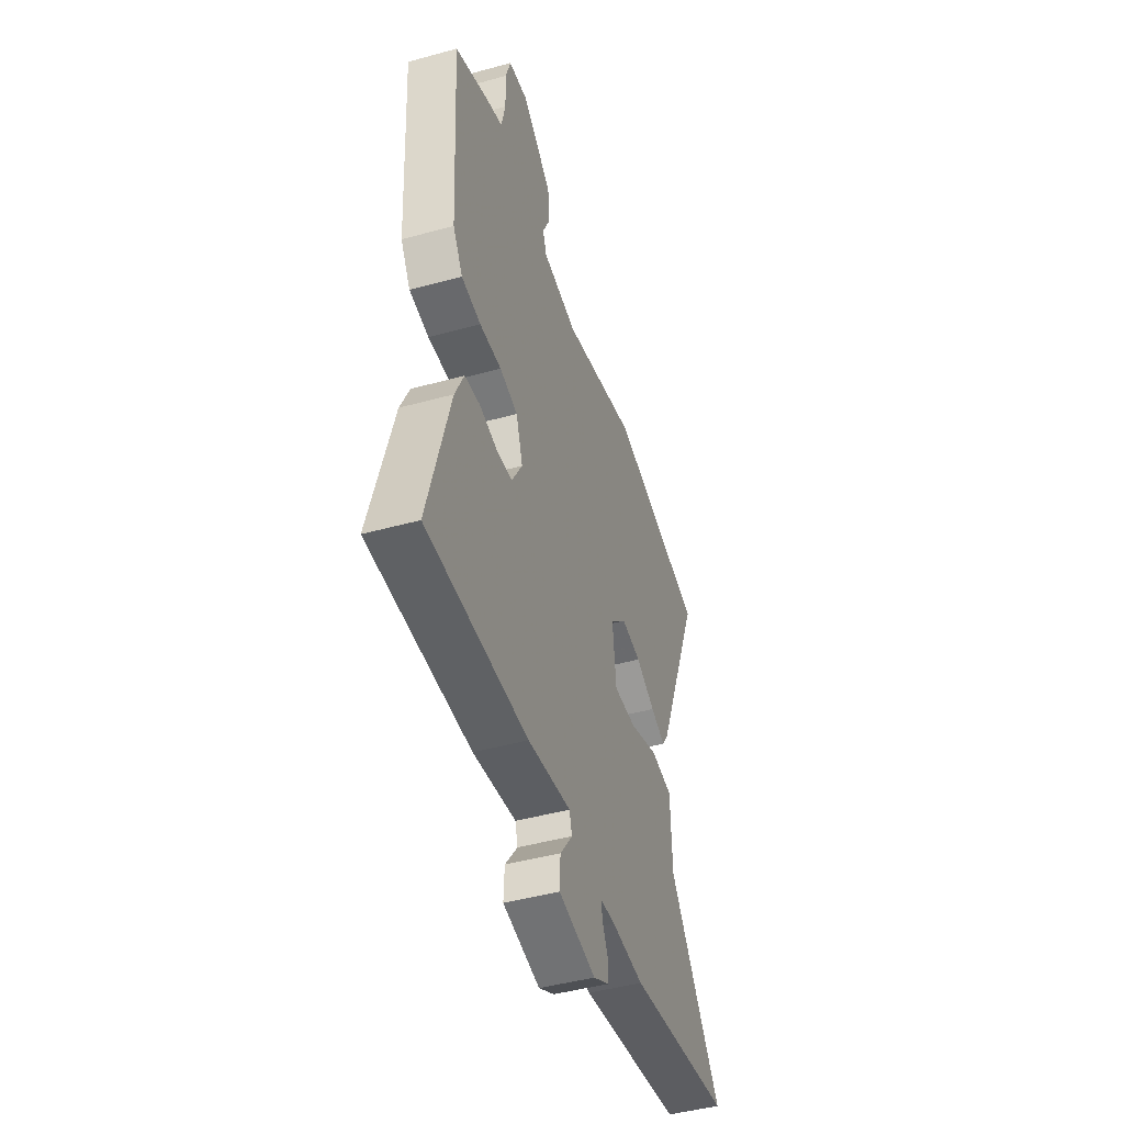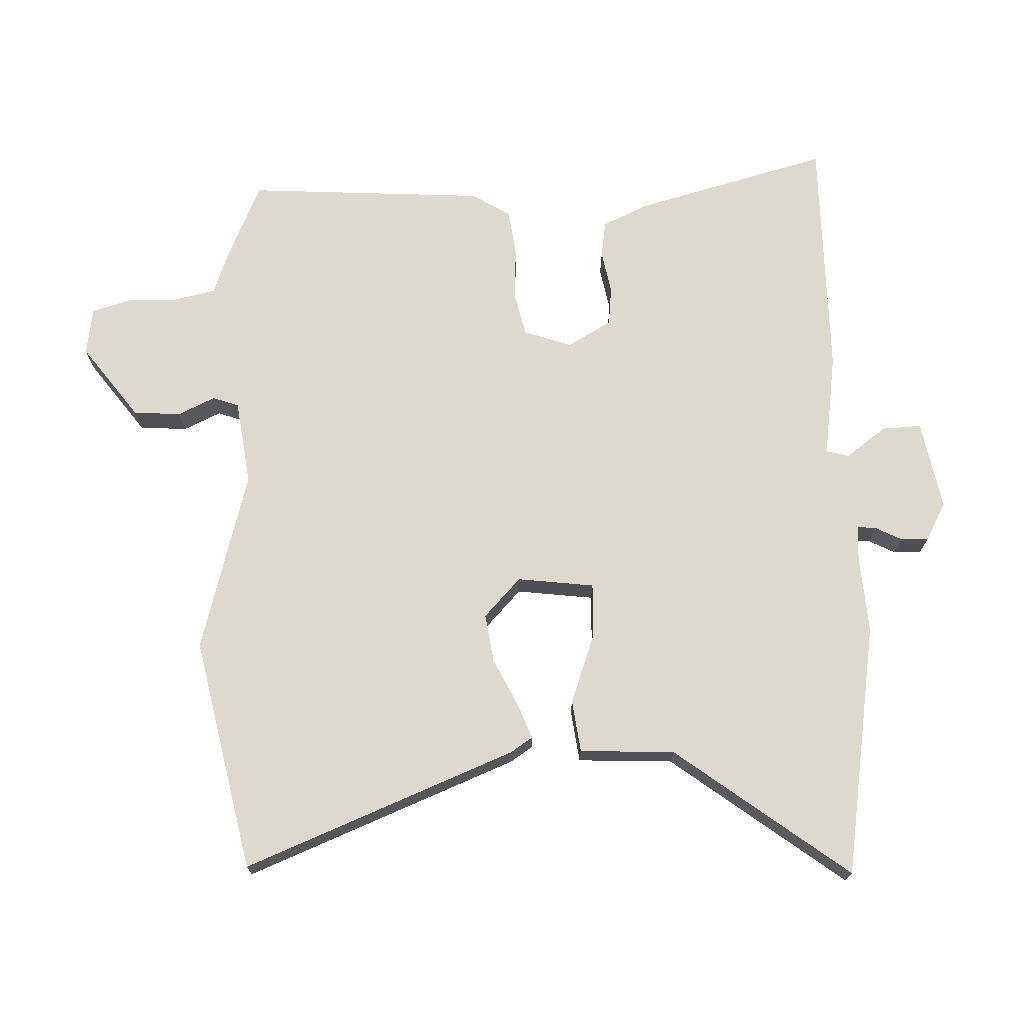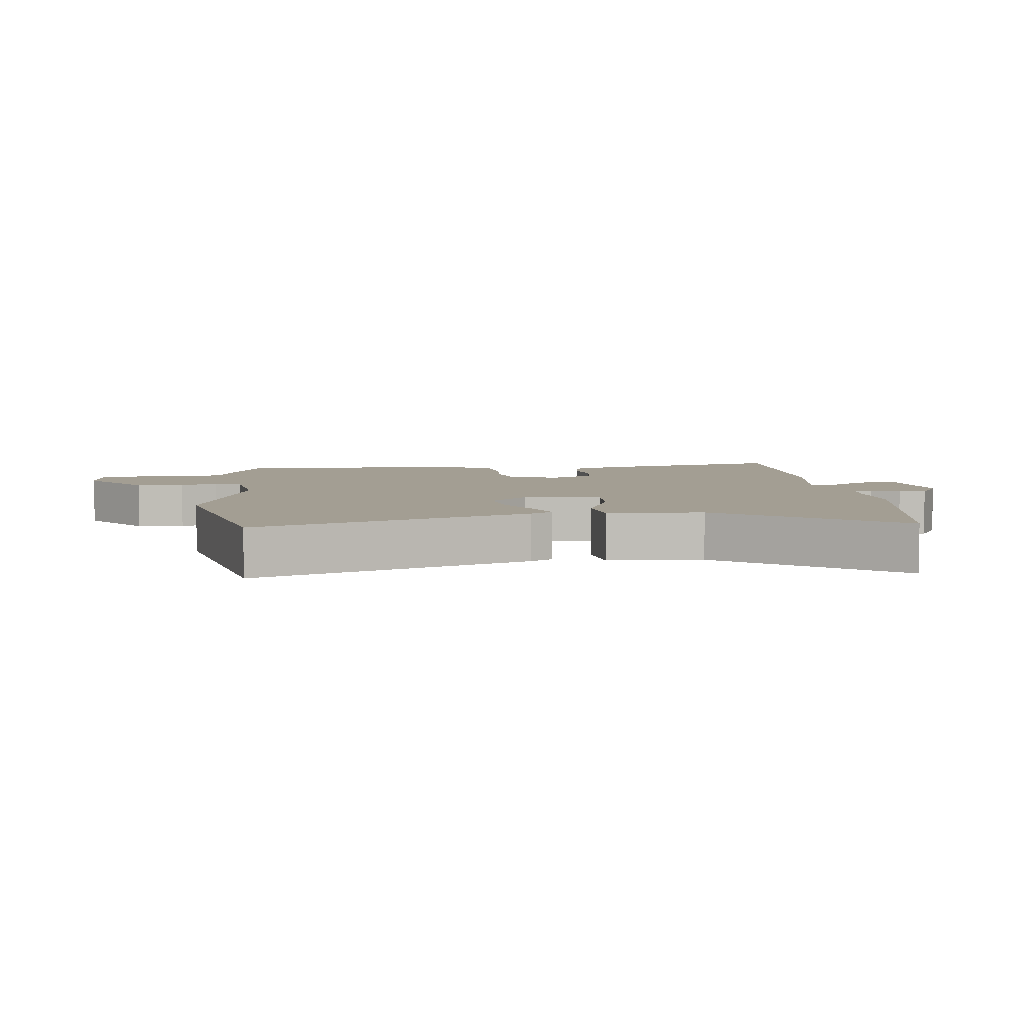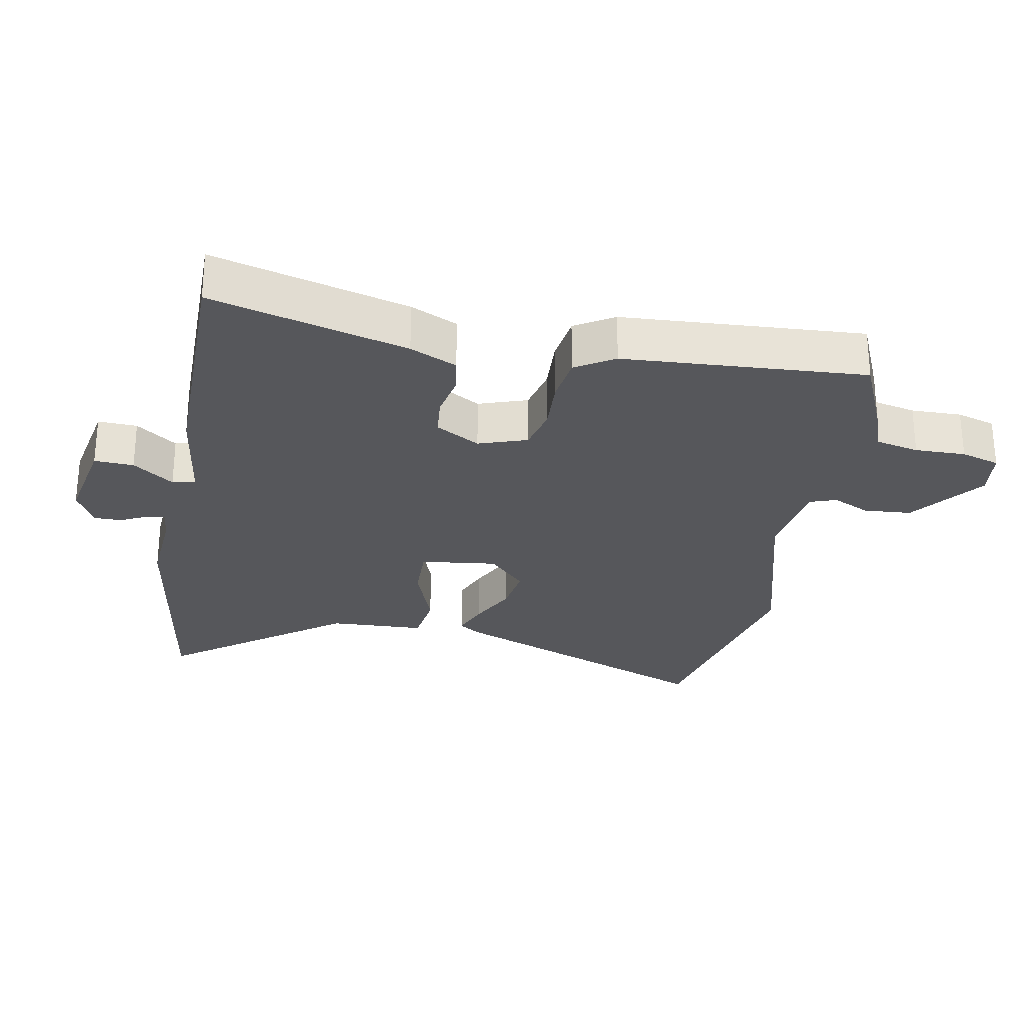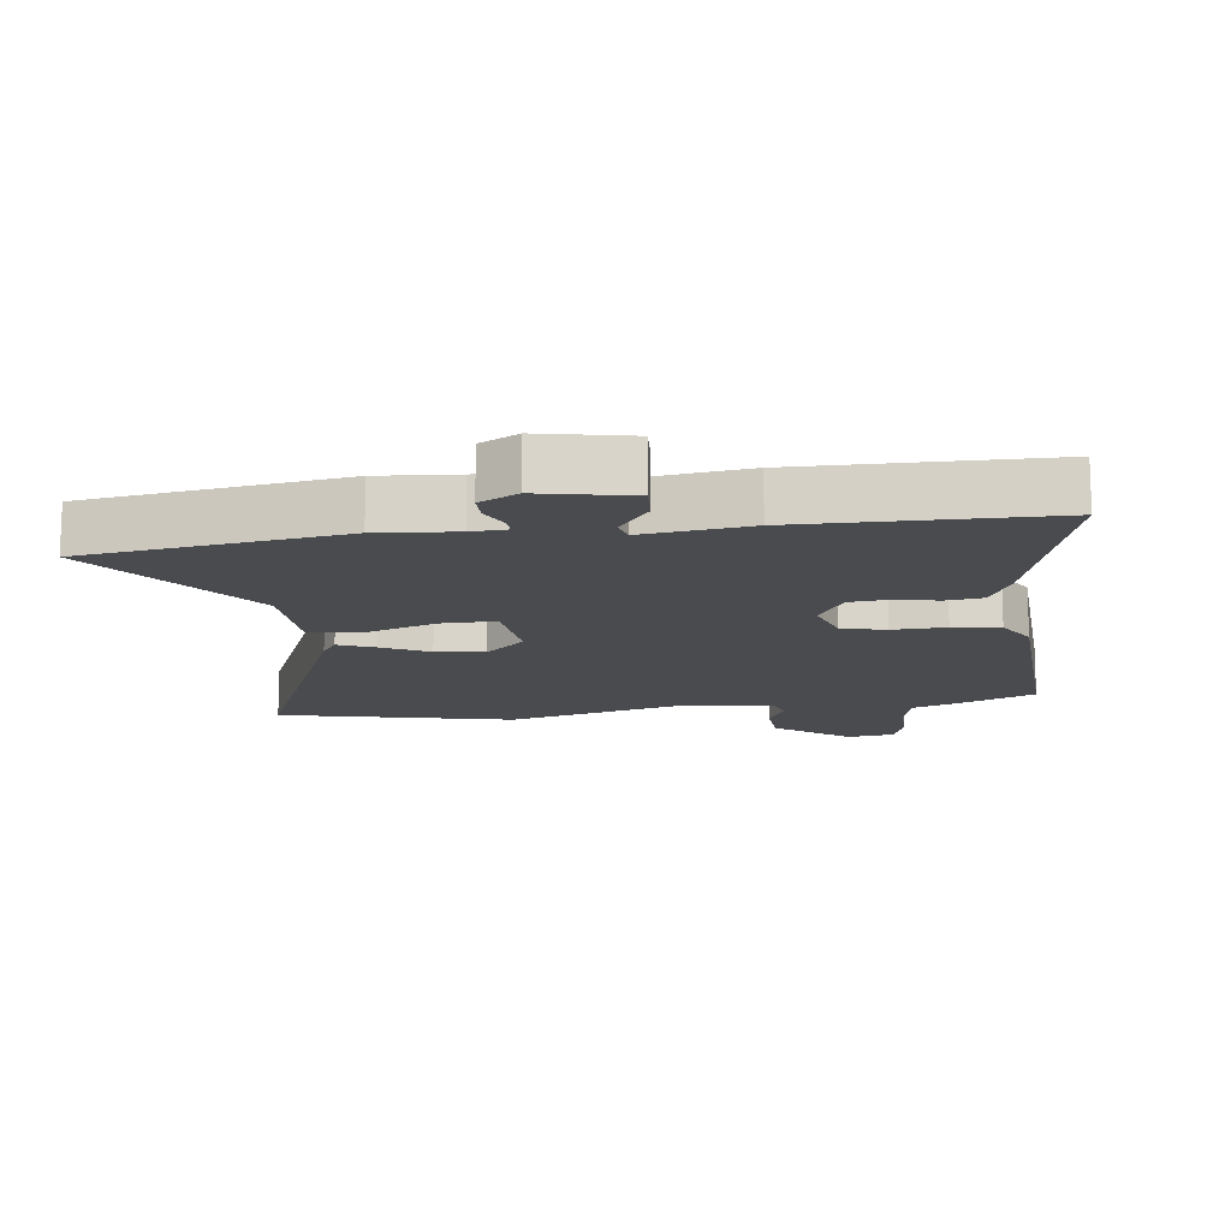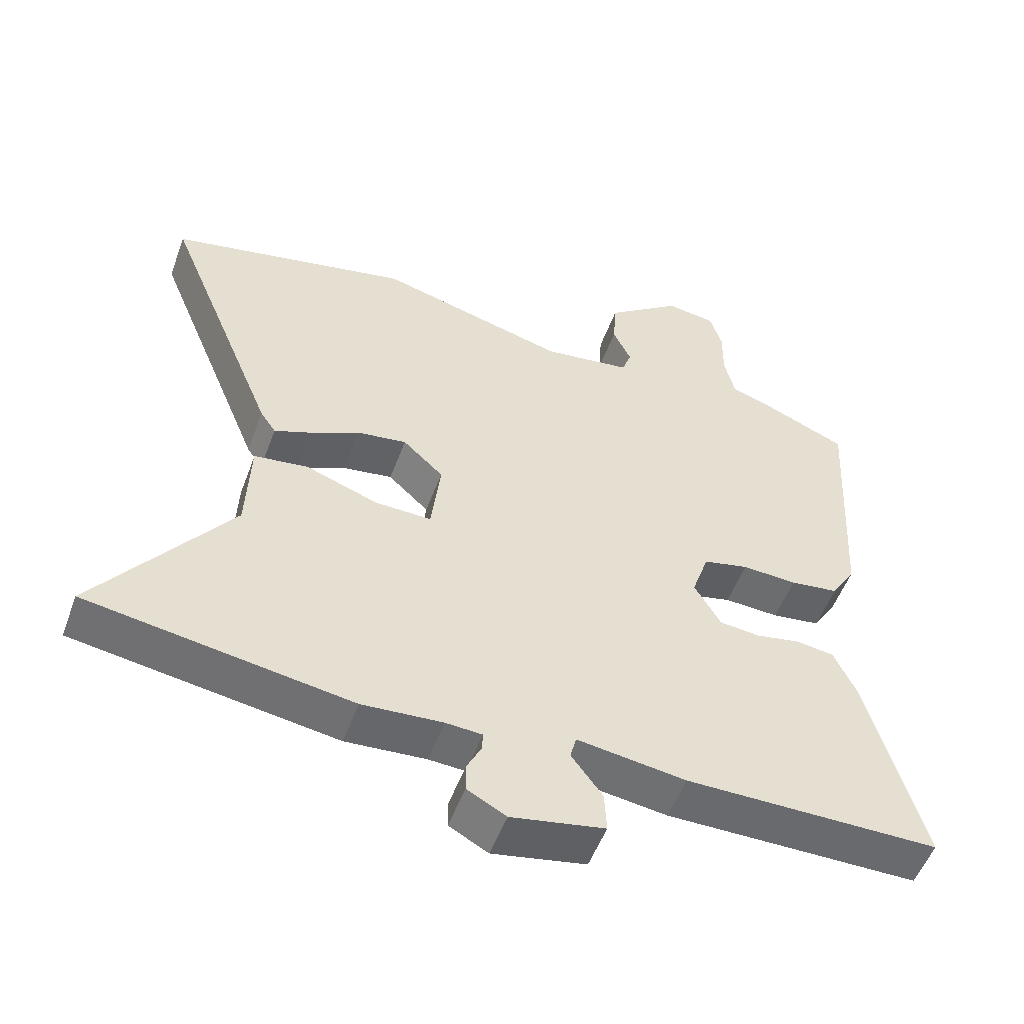
<metadata>
{"format":"obj","ext":"obj","renderer":"f3d","projection":"perspective","resolution":1024,"background":"white","views":[{"elev":-45.4,"azim":-72.4,"up":"+Z"},{"elev":71.5,"azim":88.4,"up":"+Y"},{"elev":5.2,"azim":84.3,"up":"+Y"},{"elev":-27.3,"azim":-100.4,"up":"+Y"},{"elev":-14.1,"azim":-173.0,"up":"+Y"},{"elev":-53.2,"azim":159.9,"up":"+Z"}]}
</metadata>
<code>
v 0.694 0.07 -0.471
v 0.305 0.07 -0.53
v 0.186 0.07 -0.521
v 0.132 0.07 -0.524
v 0.134 0.07 -0.552
v 0.155 0.07 -0.594
v 0.155 0.07 -0.636
v 0.097 0.07 -0.667
v -0.041 0.07 -0.64
v -0.038 0.07 -0.58
v 0.008 0.07 -0.518
v -0.001 0.07 -0.483
v -0.162 0.07 -0.505
v -0.537 0.07 -0.503
v -0.456 0.07 -0.206
v -0.423 0.07 -0.135
v -0.367 0.07 -0.127
v -0.301 0.07 -0.14
v -0.241 0.07 -0.134
v -0.202 0.07 -0.067
v -0.227 0.07 0.007
v -0.294 0.07 0.023
v -0.375 0.07 0.019
v -0.447 0.07 0.029
v -0.483 0.07 0.088
v -0.504 0.07 0.456
v -0.383 0.07 0.508
v -0.318 0.07 0.531
v -0.303 0.07 0.597
v -0.304 0.07 0.674
v -0.286 0.07 0.733
v -0.213 0.07 0.743
v -0.101 0.07 0.658
v -0.096 0.07 0.585
v -0.123 0.07 0.528
v -0.109 0.07 0.488
v 0.022 0.07 0.469
v 0.301 0.07 0.544
v 0.658 0.07 0.465
v 0.489 0.07 0.051
v 0.466 0.07 0.017
v 0.411 0.07 0.039
v 0.339 0.07 0.075
v 0.265 0.07 0.086
v 0.205 0.07 0.03
v 0.219 0.07 -0.088
v 0.303 0.07 -0.086
v 0.41 0.07 -0.048
v 0.49 0.07 -0.059
v 0.496 0.07 -0.205
v 0.694 0 -0.471
v 0.305 0 -0.53
v 0.186 0 -0.521
v 0.132 0 -0.524
v 0.134 0 -0.552
v 0.155 0 -0.594
v 0.155 0 -0.636
v 0.097 0 -0.667
v -0.041 0 -0.64
v -0.038 0 -0.58
v 0.008 0 -0.518
v -0.001 0 -0.483
v -0.162 0 -0.505
v -0.537 0 -0.503
v -0.456 0 -0.206
v -0.423 0 -0.135
v -0.367 0 -0.127
v -0.301 0 -0.14
v -0.241 0 -0.134
v -0.202 0 -0.067
v -0.227 0 0.007
v -0.294 0 0.023
v -0.375 0 0.019
v -0.447 0 0.029
v -0.483 0 0.088
v -0.504 0 0.456
v -0.383 0 0.508
v -0.318 0 0.531
v -0.303 0 0.597
v -0.304 0 0.674
v -0.286 0 0.733
v -0.213 0 0.743
v -0.101 0 0.658
v -0.096 0 0.585
v -0.123 0 0.528
v -0.109 0 0.488
v 0.022 0 0.469
v 0.301 0 0.544
v 0.658 0 0.465
v 0.489 0 0.051
v 0.466 0 0.017
v 0.411 0 0.039
v 0.339 0 0.075
v 0.265 0 0.086
v 0.205 0 0.03
v 0.219 0 -0.088
v 0.303 0 -0.086
v 0.41 0 -0.048
v 0.49 0 -0.059
v 0.496 0 -0.205
f 47 48 49 50
f 46 47 50 1
f 40 41 42 43
f 38 39 40 43
f 37 38 43 44
f 36 37 44 45
f 32 33 34 35
f 32 35 36
f 29 30 31 32
f 28 29 32 36
f 22 23 24 25
f 21 22 25 26
f 15 16 17 18
f 15 18 19
f 12 13 14 15
f 12 15 19
f 8 9 10 11
f 8 11 12
f 5 6 7 8
f 4 5 8 12
f 3 4 12 19
f 46 1 2 3
f 21 26 27 28
f 20 21 28 36
f 46 3 19 20
f 20 36 45 46
f 100 99 98 97
f 51 100 97 96
f 93 92 91 90
f 93 90 89 88
f 94 93 88 87
f 95 94 87 86
f 85 84 83 82
f 86 85 82
f 82 81 80 79
f 86 82 79 78
f 75 74 73 72
f 76 75 72 71
f 68 67 66 65
f 69 68 65
f 65 64 63 62
f 69 65 62
f 61 60 59 58
f 62 61 58
f 58 57 56 55
f 62 58 55 54
f 69 62 54 53
f 53 52 51 96
f 78 77 76 71
f 86 78 71 70
f 70 69 53 96
f 96 95 86 70
f 1 51 52 2
f 2 52 53 3
f 3 53 54 4
f 4 54 55 5
f 5 55 56 6
f 6 56 57 7
f 7 57 58 8
f 8 58 59 9
f 9 59 60 10
f 10 60 61 11
f 11 61 62 12
f 12 62 63 13
f 13 63 64 14
f 14 64 65 15
f 15 65 66 16
f 16 66 67 17
f 17 67 68 18
f 18 68 69 19
f 19 69 70 20
f 20 70 71 21
f 21 71 72 22
f 22 72 73 23
f 23 73 74 24
f 24 74 75 25
f 25 75 76 26
f 26 76 77 27
f 27 77 78 28
f 28 78 79 29
f 29 79 80 30
f 30 80 81 31
f 31 81 82 32
f 32 82 83 33
f 33 83 84 34
f 34 84 85 35
f 35 85 86 36
f 36 86 87 37
f 37 87 88 38
f 38 88 89 39
f 39 89 90 40
f 40 90 91 41
f 41 91 92 42
f 42 92 93 43
f 43 93 94 44
f 44 94 95 45
f 45 95 96 46
f 46 96 97 47
f 47 97 98 48
f 48 98 99 49
f 49 99 100 50
f 50 100 51 1

</code>
